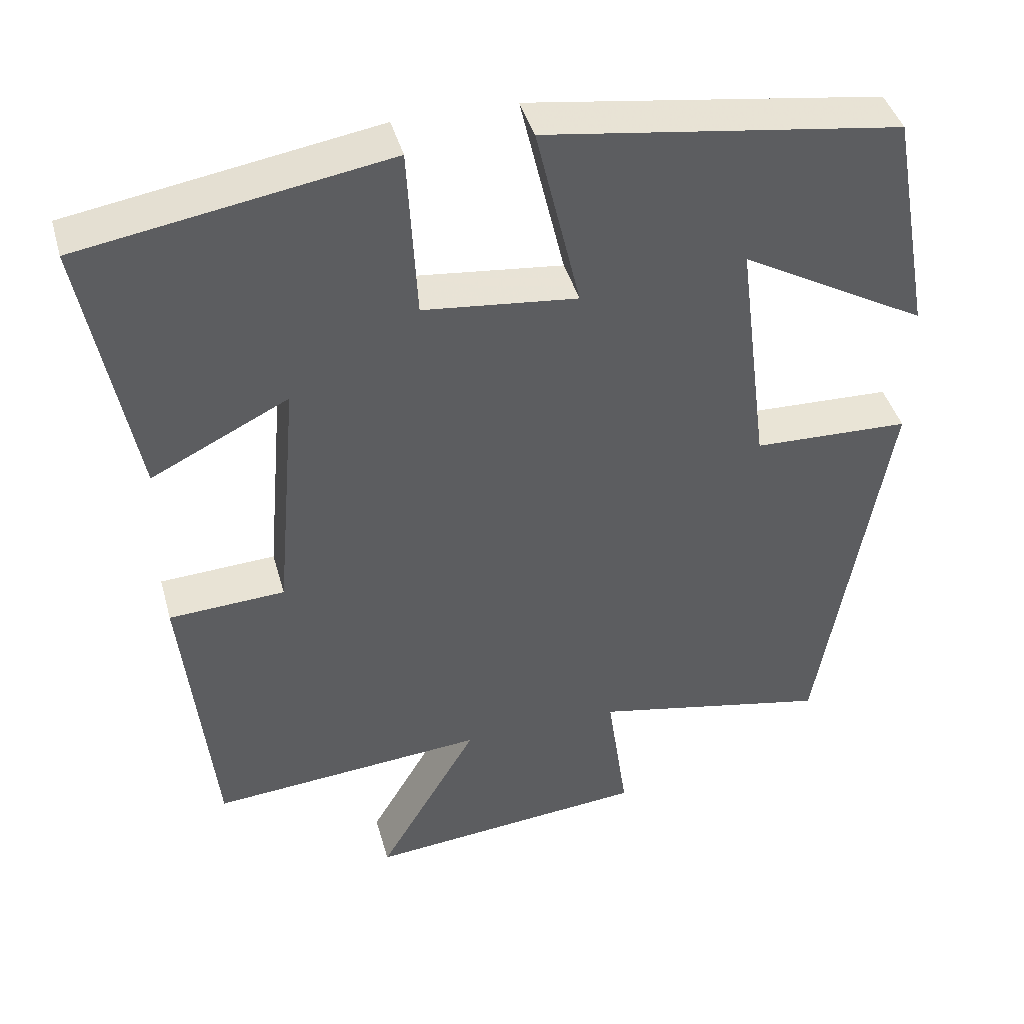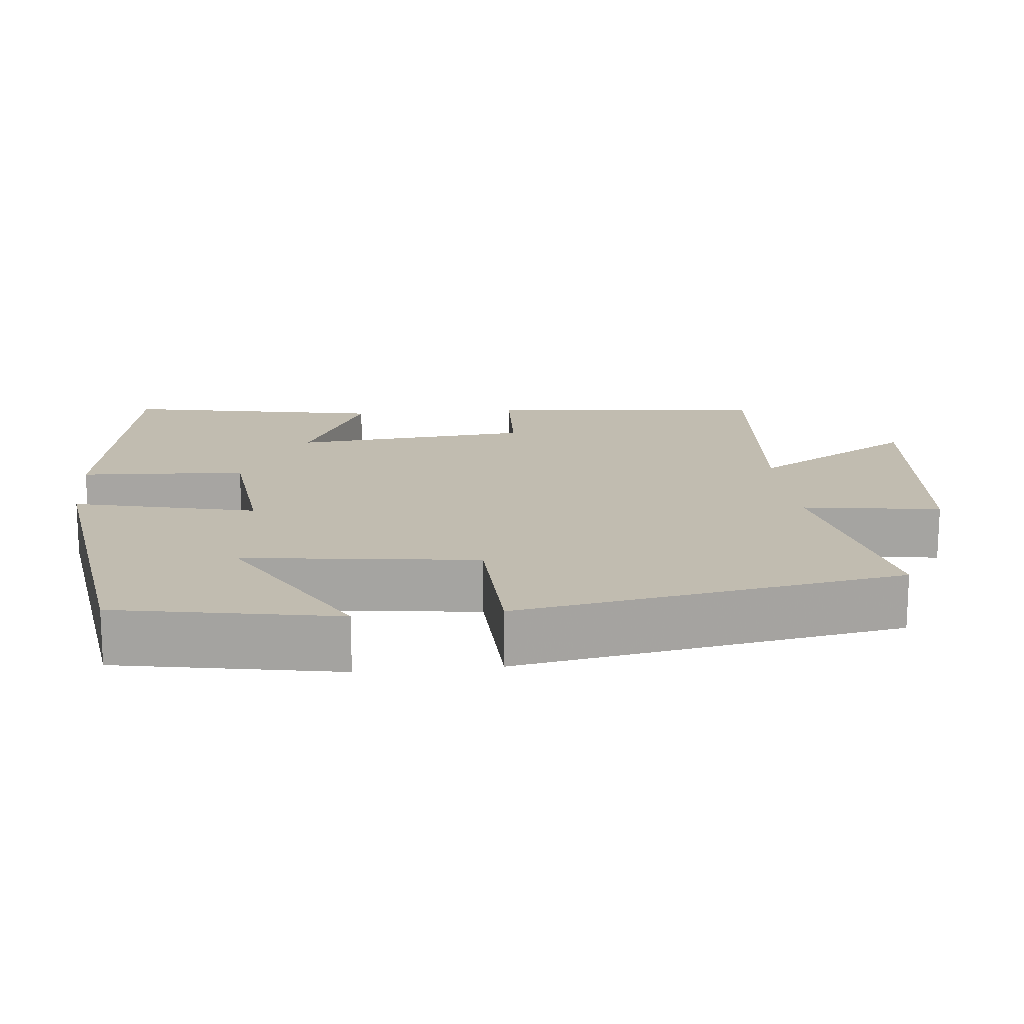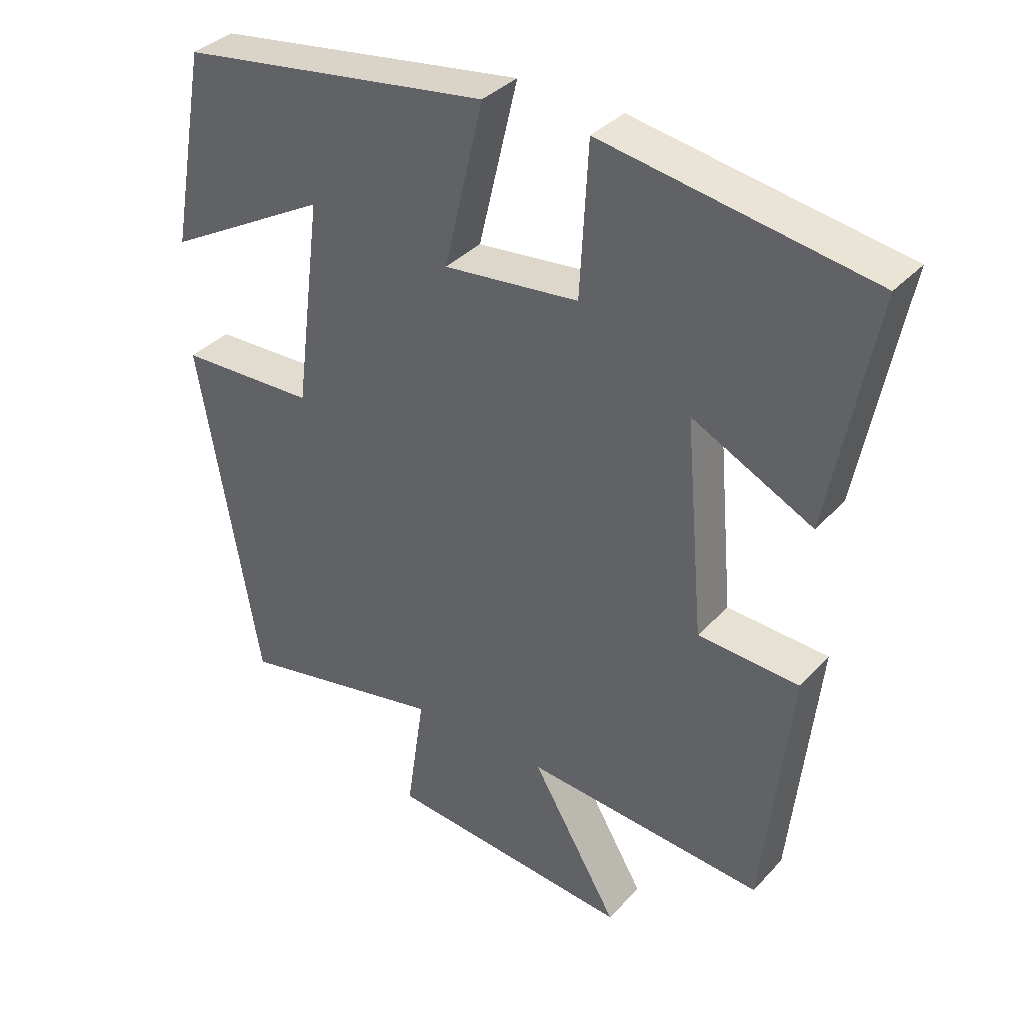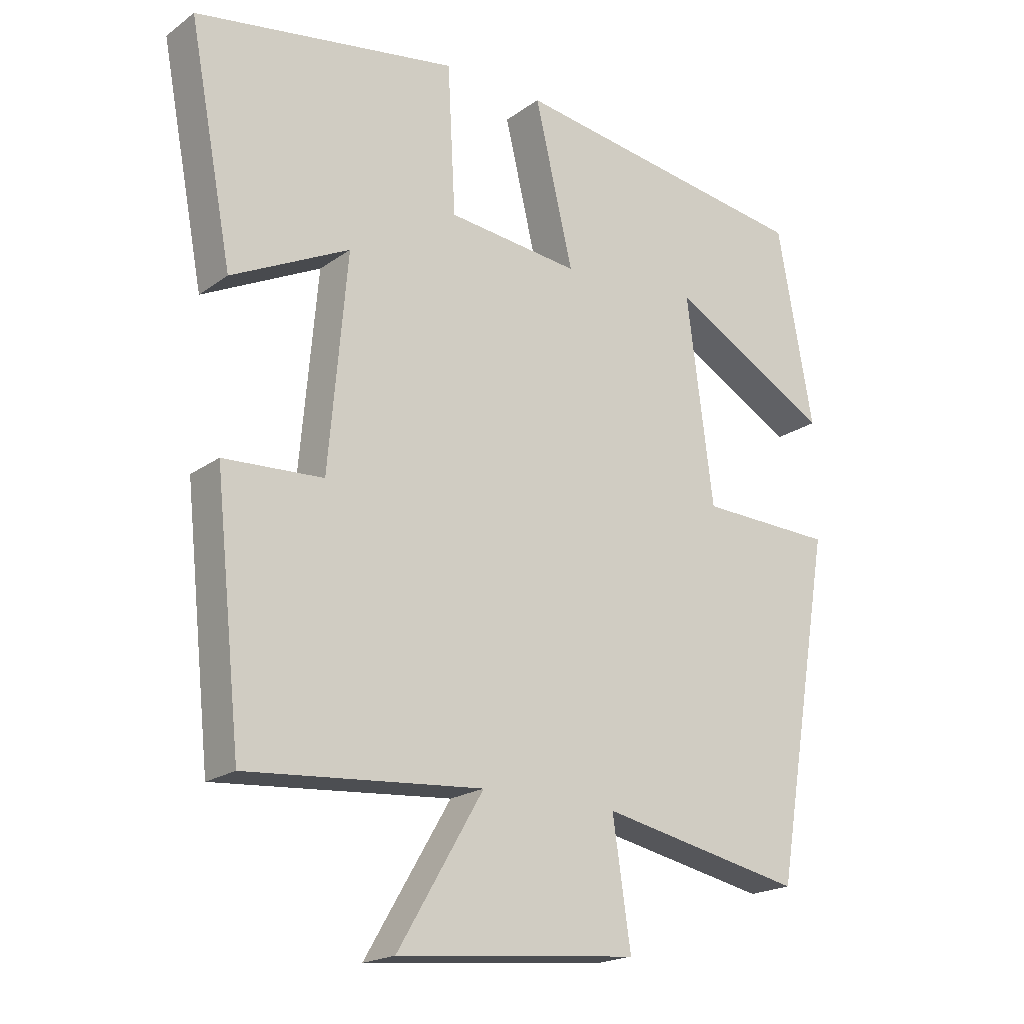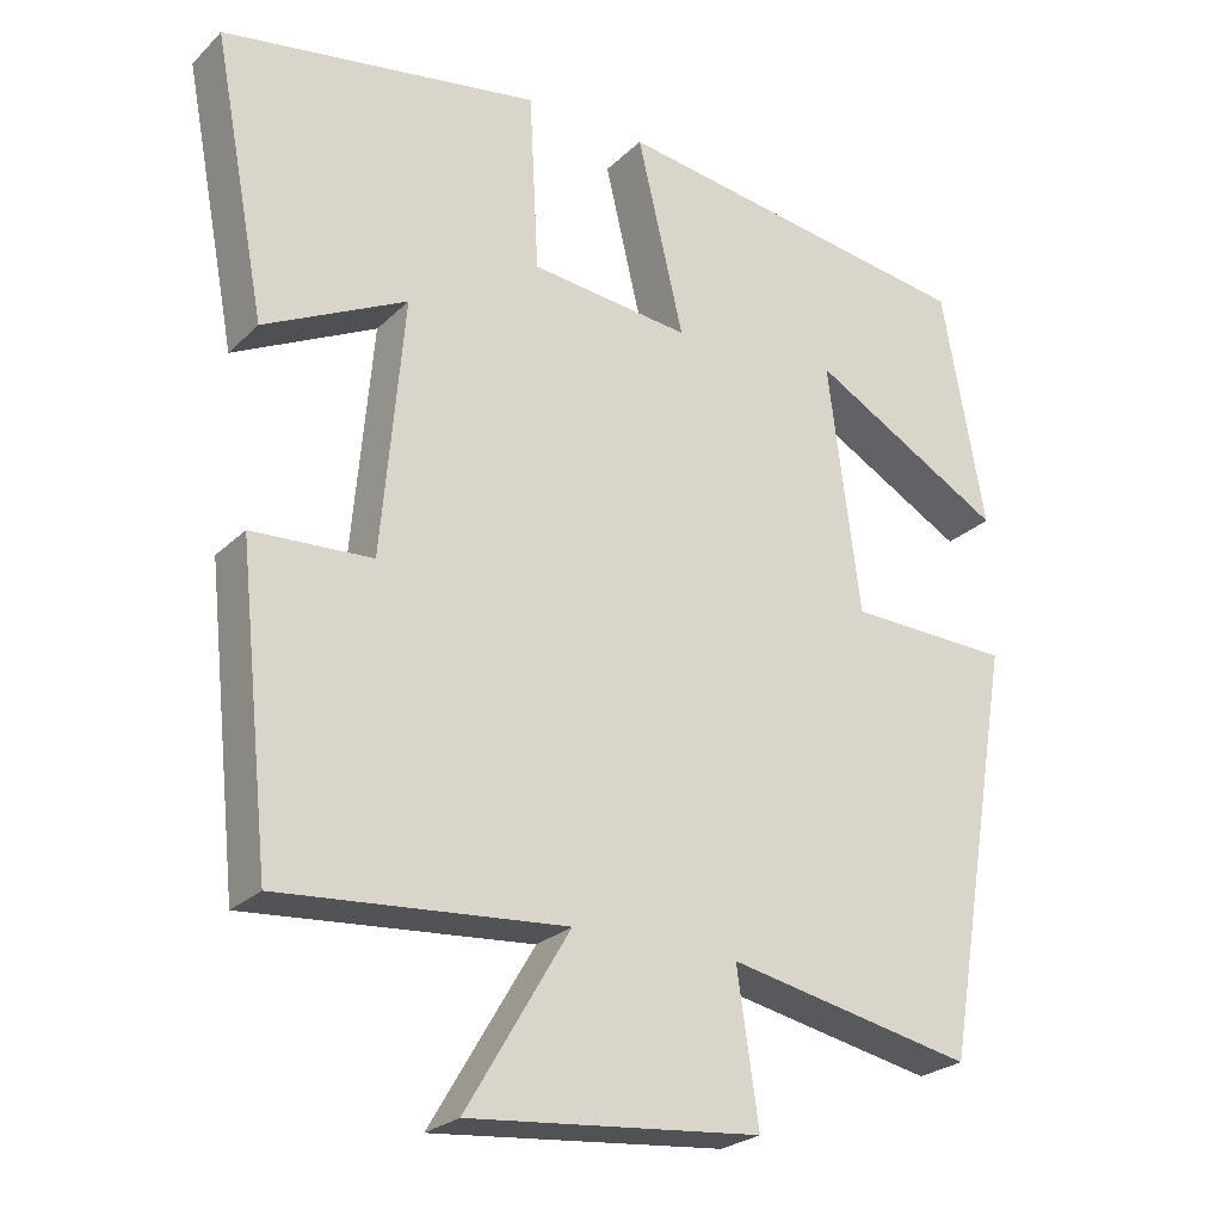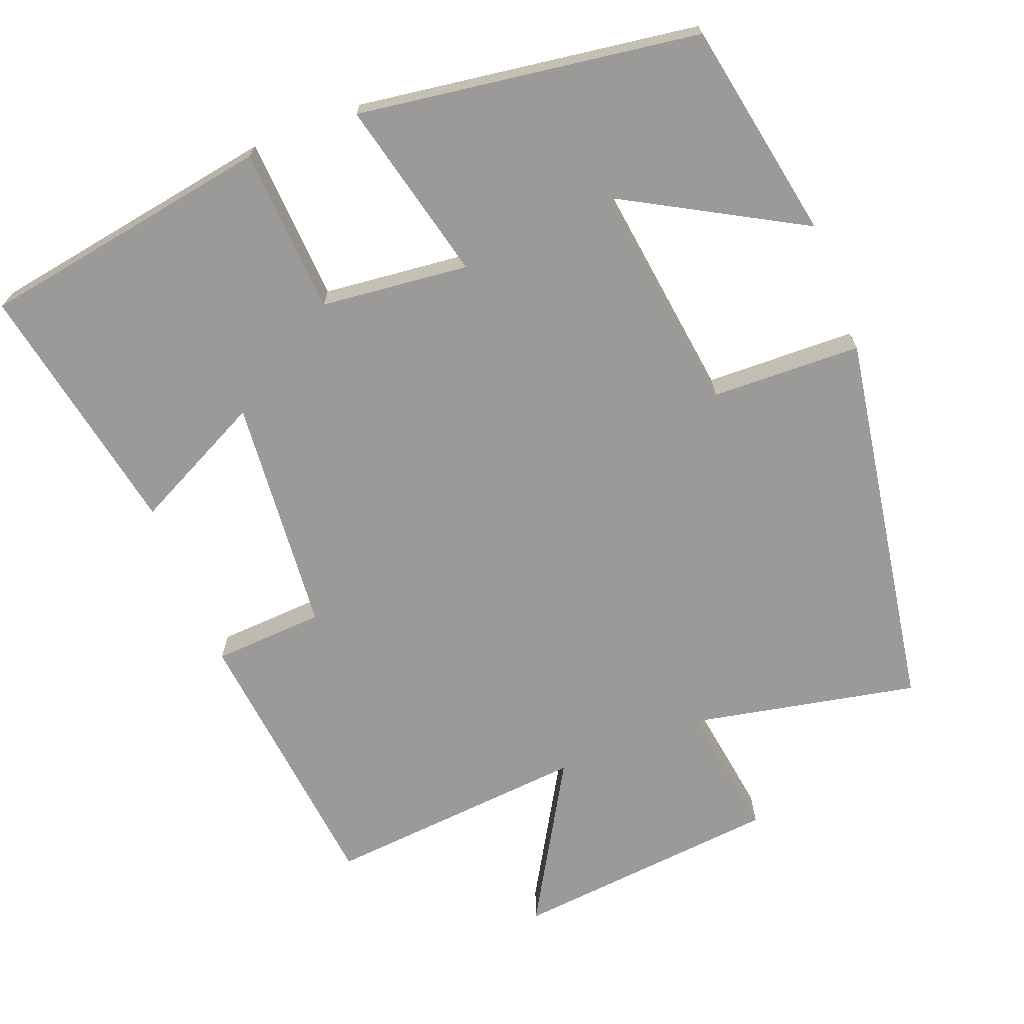
<metadata>
{"format":"obj","ext":"obj","renderer":"f3d","projection":"perspective","resolution":1024,"background":"white","views":[{"elev":42.3,"azim":-15.2,"up":"+Z"},{"elev":16.4,"azim":84.2,"up":"+Y"},{"elev":36.1,"azim":-143.6,"up":"+Z"},{"elev":-19.7,"azim":-37.4,"up":"+Z"},{"elev":-24.8,"azim":-33.6,"up":"+Z"},{"elev":-69.5,"azim":21.4,"up":"+Y"}]}
</metadata>
<code>
v -0.46 0.07 -0.529
v -0.5 0.07 -0.152
v -0.35 0.07 -0.144
v -0.322 0.07 0.176
v -0.5 0.07 0.088
v -0.566 0.07 0.435
v -0.169 0.07 0.5
v -0.157 0.07 0.277
v 0.043 0.07 0.255
v -0.015 0.07 0.5
v 0.446 0.07 0.432
v 0.5 0.07 0.136
v 0.257 0.07 0.273
v 0.297 0.07 -0.039
v 0.5 0.07 -0.046
v 0.412 0.07 -0.563
v 0.104 0.07 -0.5
v 0.131 0.07 -0.685
v -0.233 0.07 -0.719
v -0.104 0.07 -0.5
v -0.46 0 -0.529
v -0.5 0 -0.152
v -0.35 0 -0.144
v -0.322 0 0.176
v -0.5 0 0.088
v -0.566 0 0.435
v -0.169 0 0.5
v -0.157 0 0.277
v 0.043 0 0.255
v -0.015 0 0.5
v 0.446 0 0.432
v 0.5 0 0.136
v 0.257 0 0.273
v 0.297 0 -0.039
v 0.5 0 -0.046
v 0.412 0 -0.563
v 0.104 0 -0.5
v 0.131 0 -0.685
v -0.233 0 -0.719
v -0.104 0 -0.5
f 17 18 19 20
f 14 15 16 17
f 13 14 17 20
f 10 11 12 13
f 9 10 13
f 9 13 20 1
f 5 6 7 8
f 4 5 8
f 3 4 8 9
f 1 2 3
f 1 3 9
f 40 39 38 37
f 37 36 35 34
f 40 37 34 33
f 33 32 31 30
f 33 30 29
f 21 40 33 29
f 28 27 26 25
f 28 25 24
f 29 28 24 23
f 23 22 21
f 29 23 21
f 1 21 22 2
f 2 22 23 3
f 3 23 24 4
f 4 24 25 5
f 5 25 26 6
f 6 26 27 7
f 7 27 28 8
f 8 28 29 9
f 9 29 30 10
f 10 30 31 11
f 11 31 32 12
f 12 32 33 13
f 13 33 34 14
f 14 34 35 15
f 15 35 36 16
f 16 36 37 17
f 17 37 38 18
f 18 38 39 19
f 19 39 40 20
f 20 40 21 1

</code>
